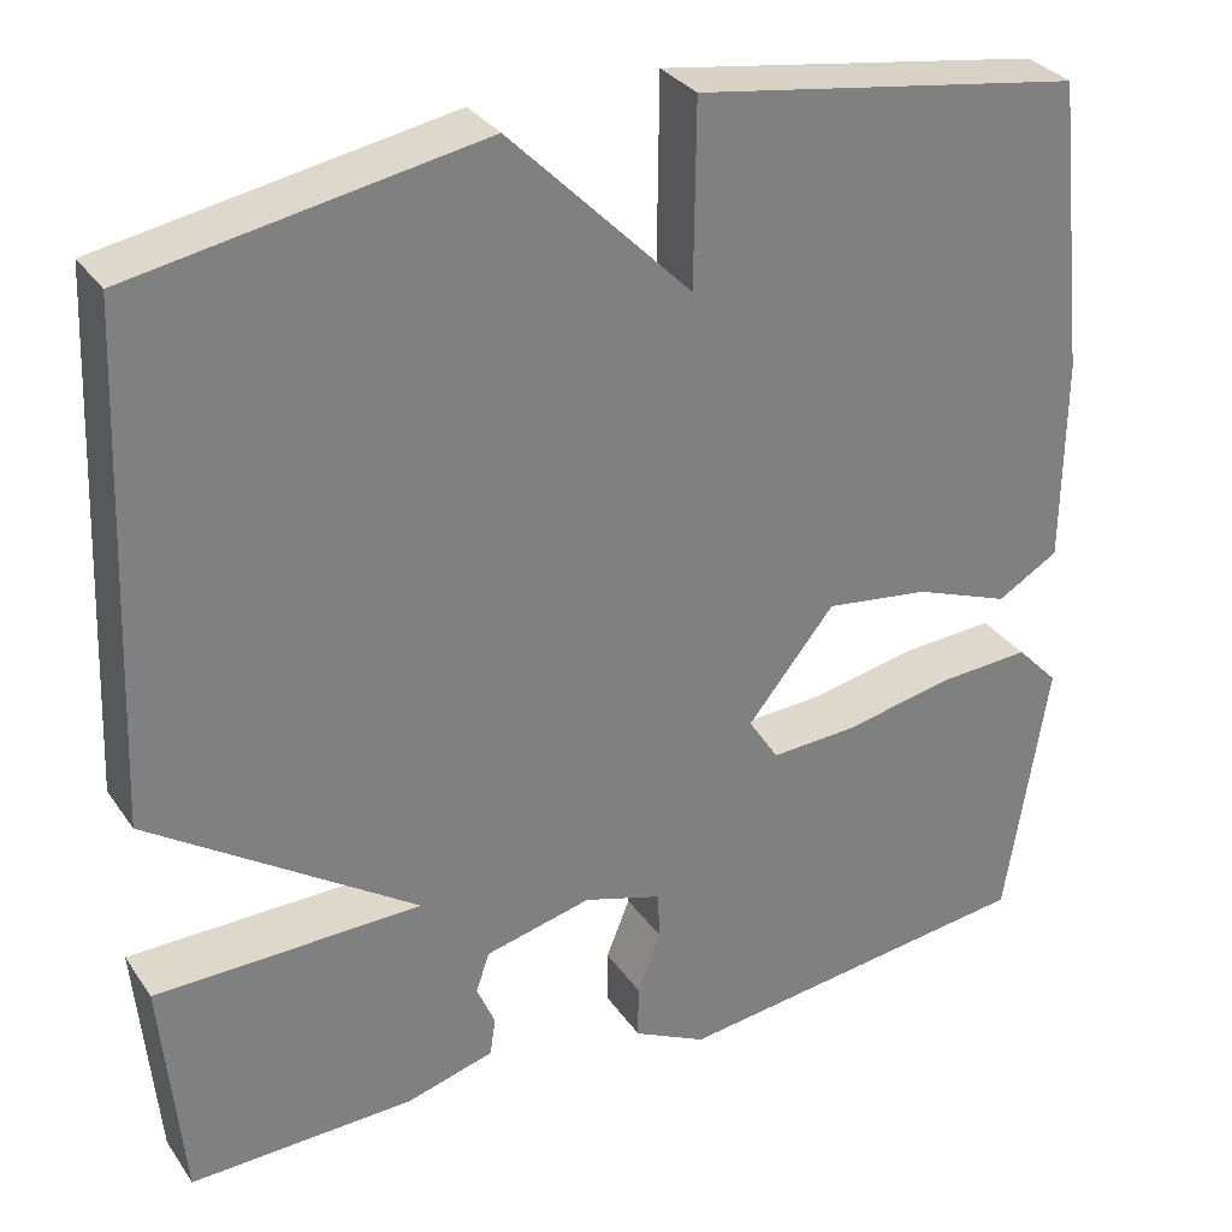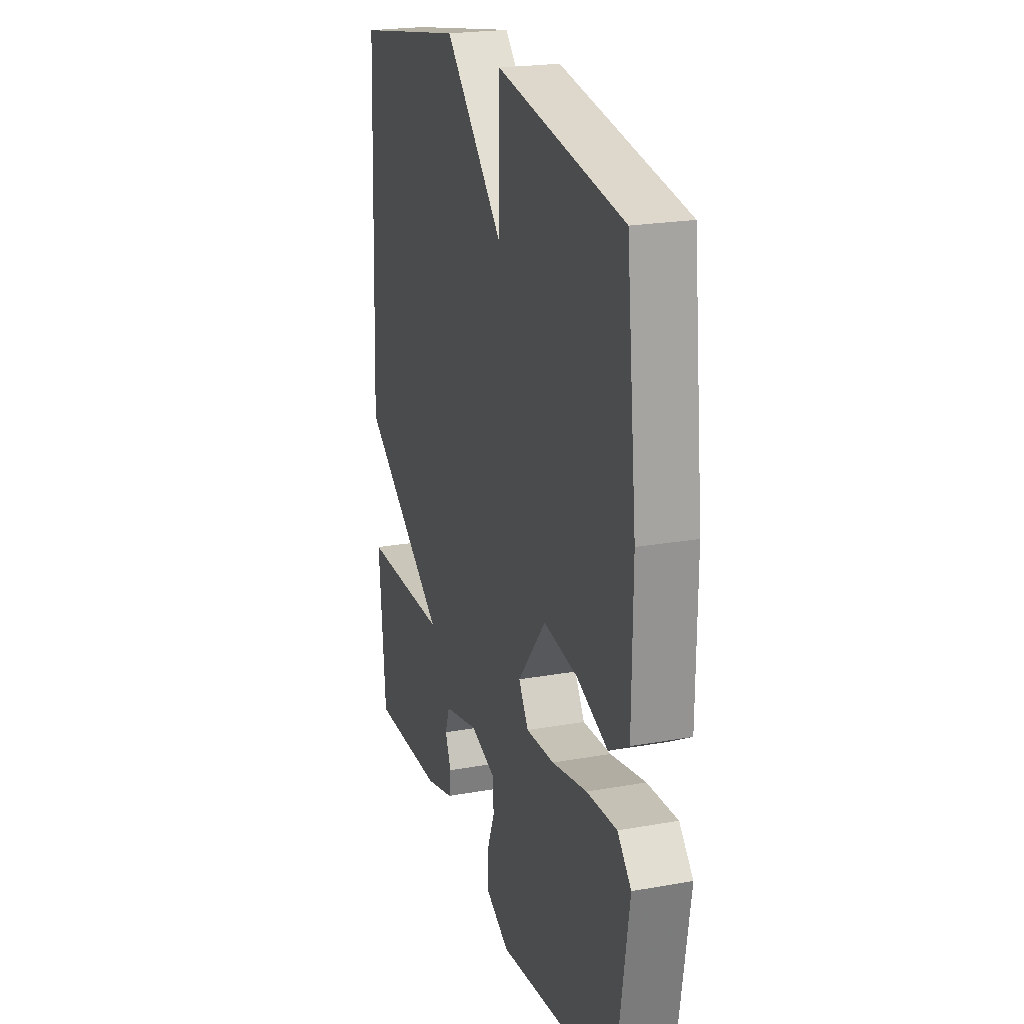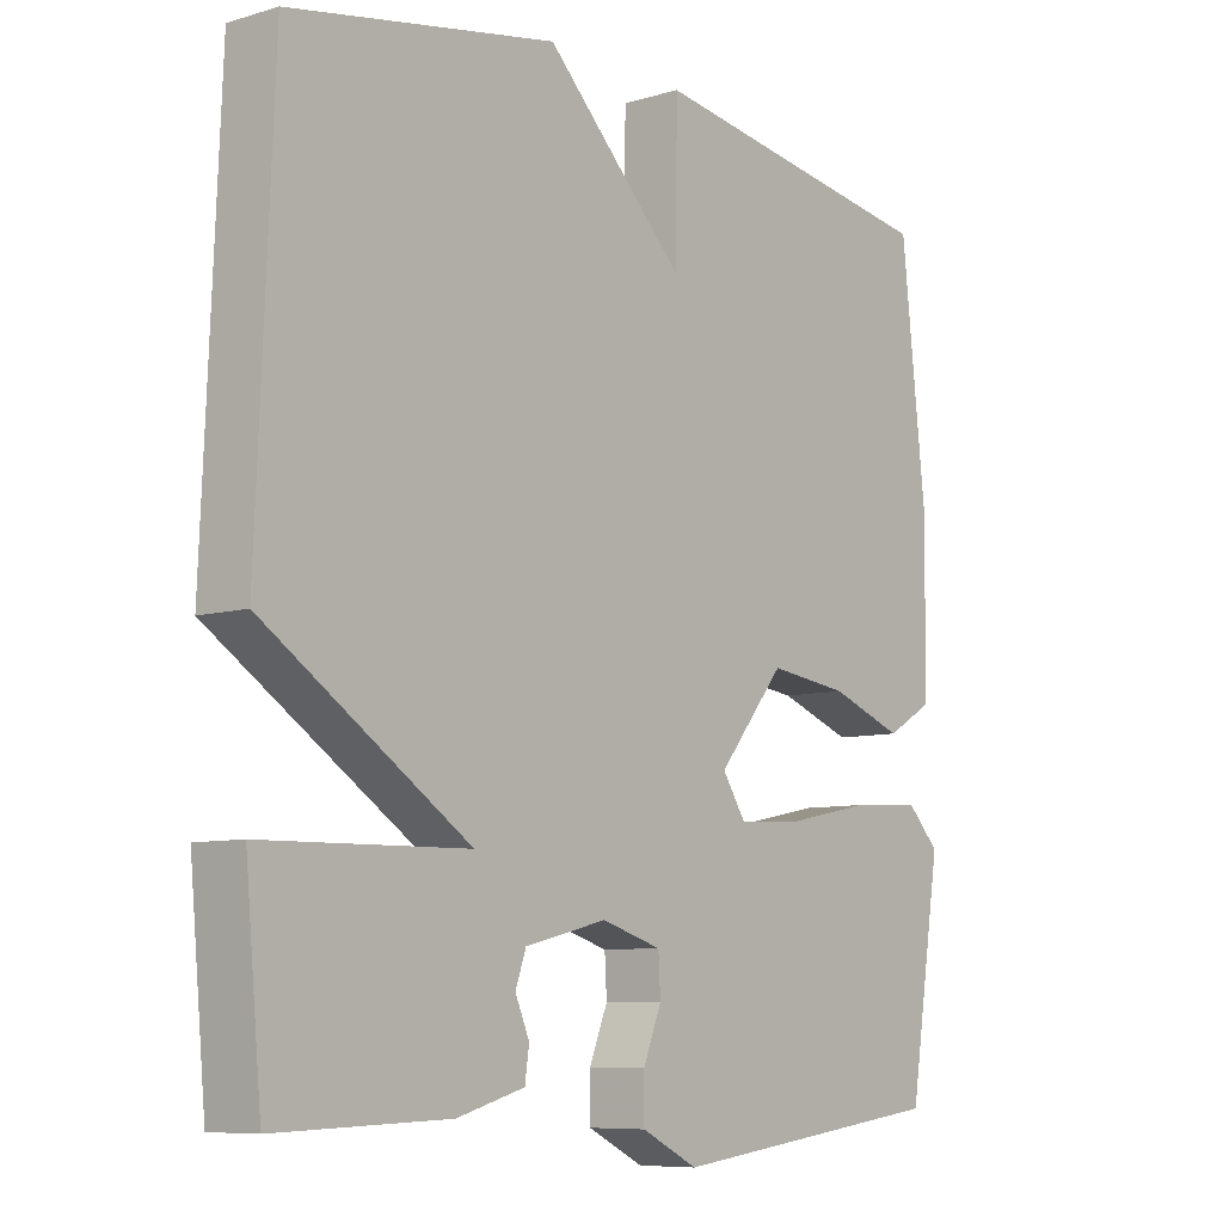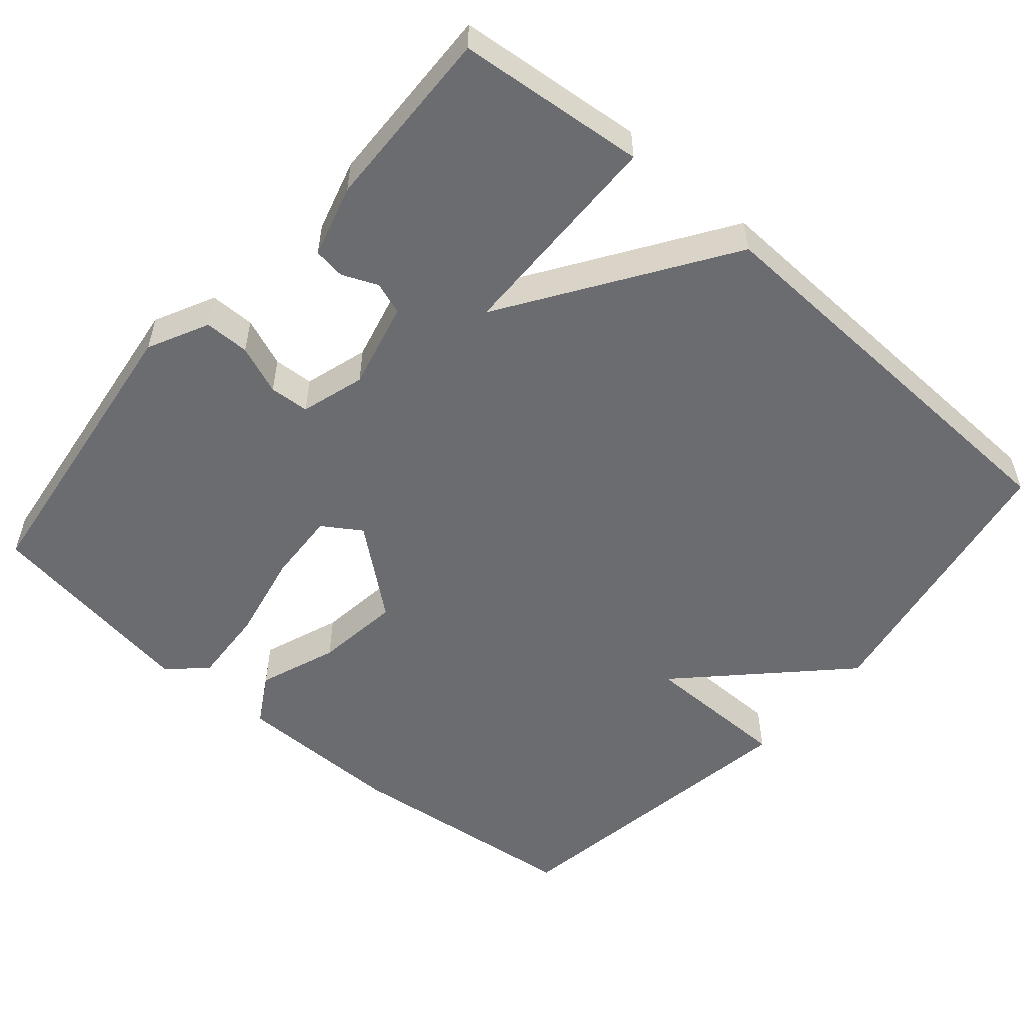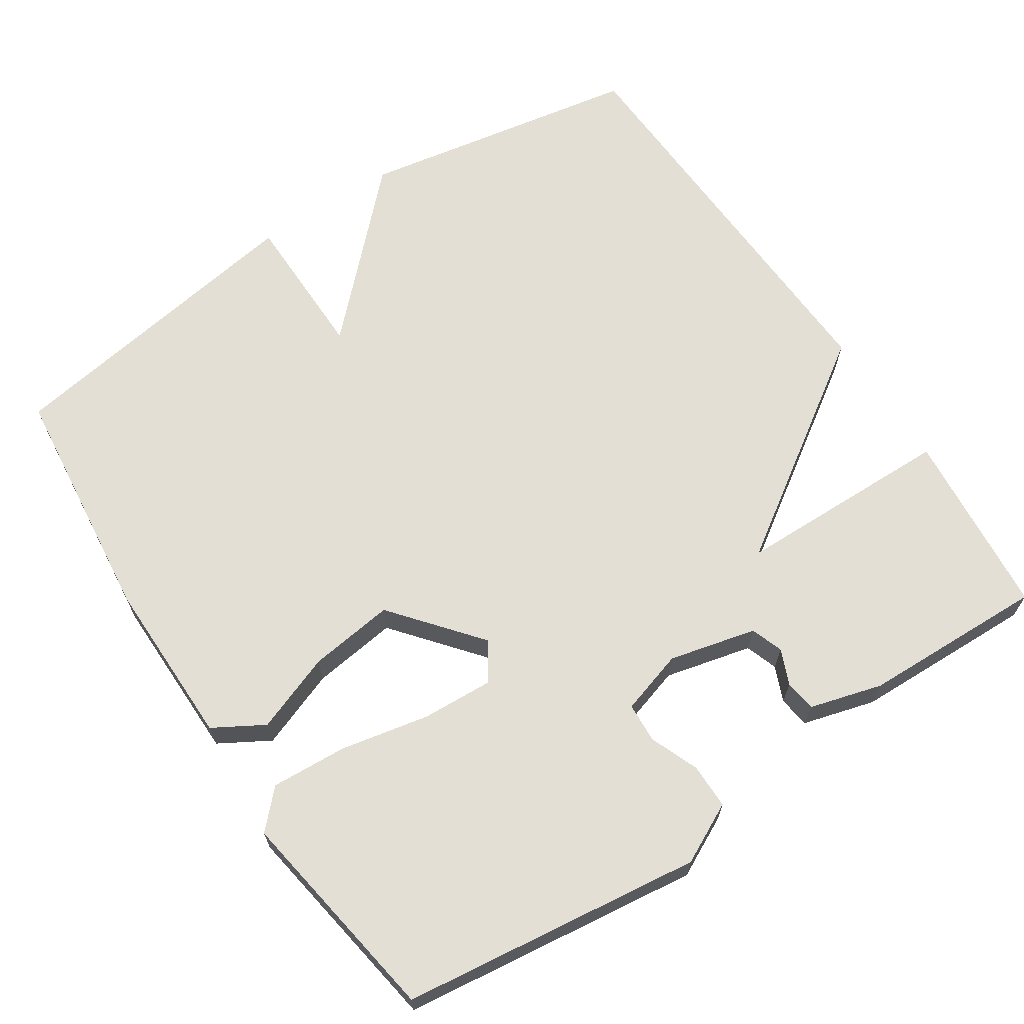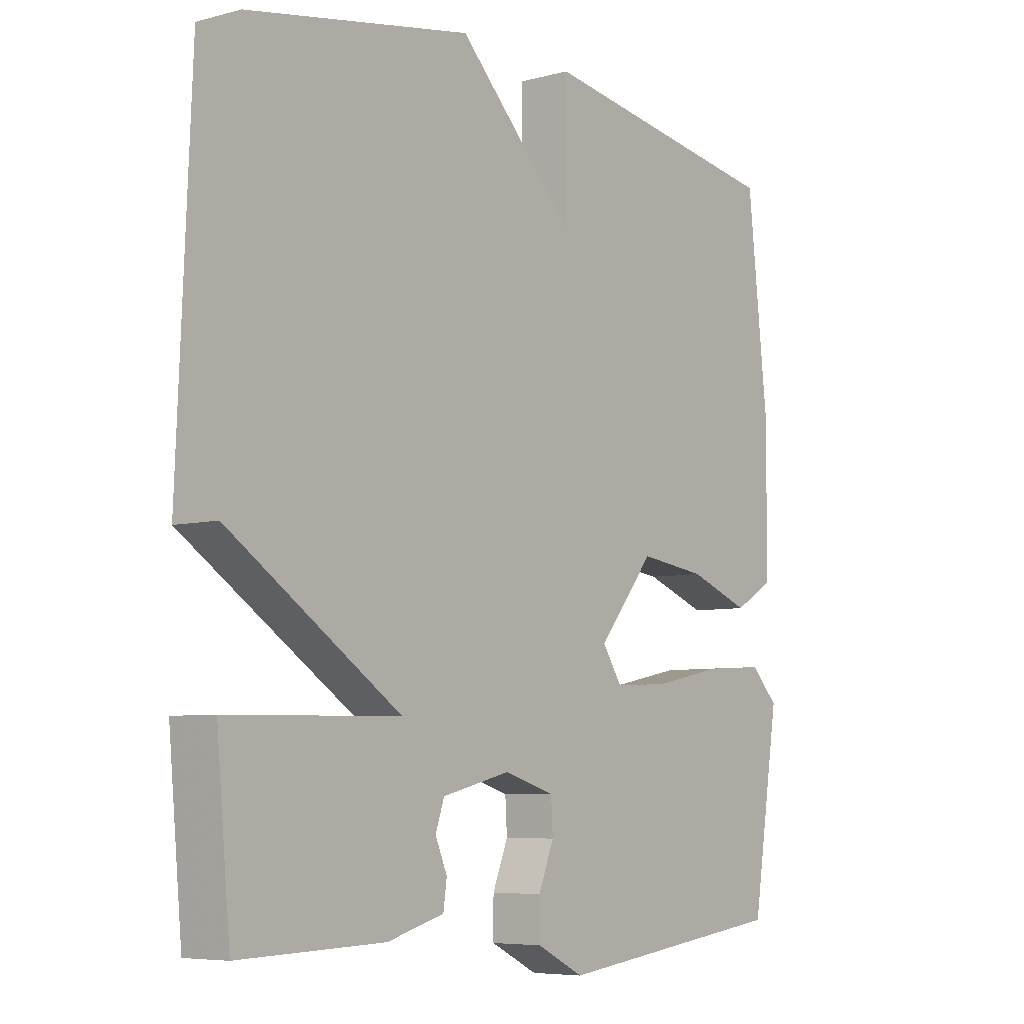
<metadata>
{"format":"obj","ext":"obj","renderer":"f3d","projection":"perspective","resolution":1024,"background":"white","views":[{"elev":31.4,"azim":-28.6,"up":"+Z"},{"elev":22.2,"azim":72.7,"up":"+Z"},{"elev":-8.0,"azim":-50.4,"up":"+Z"},{"elev":-53.7,"azim":-130.6,"up":"+Y"},{"elev":66.3,"azim":146.6,"up":"+Y"},{"elev":-6.4,"azim":-51.9,"up":"+Z"}]}
</metadata>
<code>
v 0.5 0.07 0.5
v 0.535 0.07 0.179
v 0.533 0.07 -0.045
v 0.466 0.07 -0.084
v 0.362 0.07 -0.045
v 0.248 0.07 -0.03
v 0.153 0.07 -0.146
v 0.186 0.07 -0.197
v 0.281 0.07 -0.192
v 0.399 0.07 -0.168
v 0.5 0.07 -0.162
v 0.546 0.07 -0.21
v 0.5 0.07 -0.5
v 0.1 0.07 -0.55
v 0.02 0.07 -0.51
v 0.02 0.07 -0.45
v 0.046 0.07 -0.385
v 0.043 0.07 -0.332
v -0.042 0.07 -0.306
v -0.158 0.07 -0.334
v -0.173 0.07 -0.377
v -0.153 0.07 -0.424
v -0.159 0.07 -0.466
v -0.255 0.07 -0.493
v -0.5 0.07 -0.5
v -0.523 0.07 -0.25
v -0.232 0.07 -0.245
v -0.523 0.07 -0.05
v -0.5 0.07 0.5
v -0.123 0.07 0.567
v 0.075 0.07 0.368
v 0.077 0.07 0.567
v 0.5 0 0.5
v 0.535 0 0.179
v 0.533 0 -0.045
v 0.466 0 -0.084
v 0.362 0 -0.045
v 0.248 0 -0.03
v 0.153 0 -0.146
v 0.186 0 -0.197
v 0.281 0 -0.192
v 0.399 0 -0.168
v 0.5 0 -0.162
v 0.546 0 -0.21
v 0.5 0 -0.5
v 0.1 0 -0.55
v 0.02 0 -0.51
v 0.02 0 -0.45
v 0.046 0 -0.385
v 0.043 0 -0.332
v -0.042 0 -0.306
v -0.158 0 -0.334
v -0.173 0 -0.377
v -0.153 0 -0.424
v -0.159 0 -0.466
v -0.255 0 -0.493
v -0.5 0 -0.5
v -0.523 0 -0.25
v -0.232 0 -0.245
v -0.523 0 -0.05
v -0.5 0 0.5
v -0.123 0 0.567
v 0.075 0 0.368
v 0.077 0 0.567
f 3 4 5
f 2 3 5
f 1 2 5
f 32 1 5
f 31 32 5
f 29 30 31
f 28 29 31
f 27 28 31
f 25 26 27
f 24 25 27
f 23 24 27
f 22 23 27
f 21 22 27
f 20 21 27 31
f 19 20 31
f 18 19 31
f 17 18 31
f 15 16 17
f 14 15 17
f 13 14 17
f 12 13 17
f 11 12 17
f 10 11 17
f 9 10 17
f 8 9 17
f 7 8 17
f 7 17 31
f 6 7 31
f 5 6 31
f 37 36 35
f 37 35 34
f 37 34 33
f 37 33 64
f 37 64 63
f 63 62 61
f 63 61 60
f 63 60 59
f 59 58 57
f 59 57 56
f 59 56 55
f 59 55 54
f 59 54 53
f 63 59 53 52
f 63 52 51
f 63 51 50
f 63 50 49
f 49 48 47
f 49 47 46
f 49 46 45
f 49 45 44
f 49 44 43
f 49 43 42
f 49 42 41
f 49 41 40
f 49 40 39
f 63 49 39
f 63 39 38
f 63 38 37
f 1 33 34 2
f 2 34 35 3
f 3 35 36 4
f 4 36 37 5
f 5 37 38 6
f 6 38 39 7
f 7 39 40 8
f 8 40 41 9
f 9 41 42 10
f 10 42 43 11
f 11 43 44 12
f 12 44 45 13
f 13 45 46 14
f 14 46 47 15
f 15 47 48 16
f 16 48 49 17
f 17 49 50 18
f 18 50 51 19
f 19 51 52 20
f 20 52 53 21
f 21 53 54 22
f 22 54 55 23
f 23 55 56 24
f 24 56 57 25
f 25 57 58 26
f 26 58 59 27
f 27 59 60 28
f 28 60 61 29
f 29 61 62 30
f 30 62 63 31
f 31 63 64 32
f 32 64 33 1

</code>
